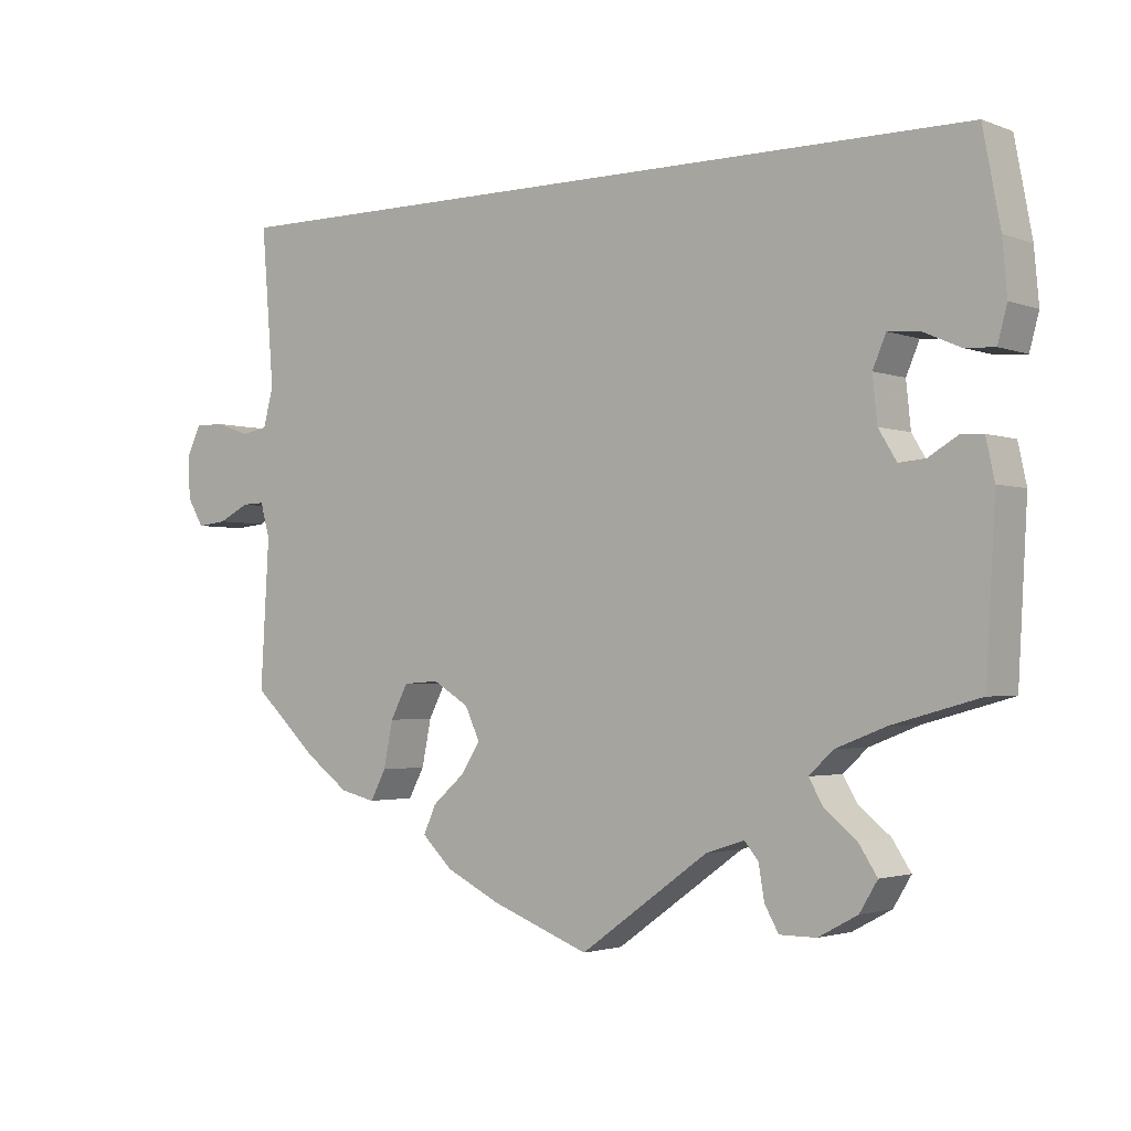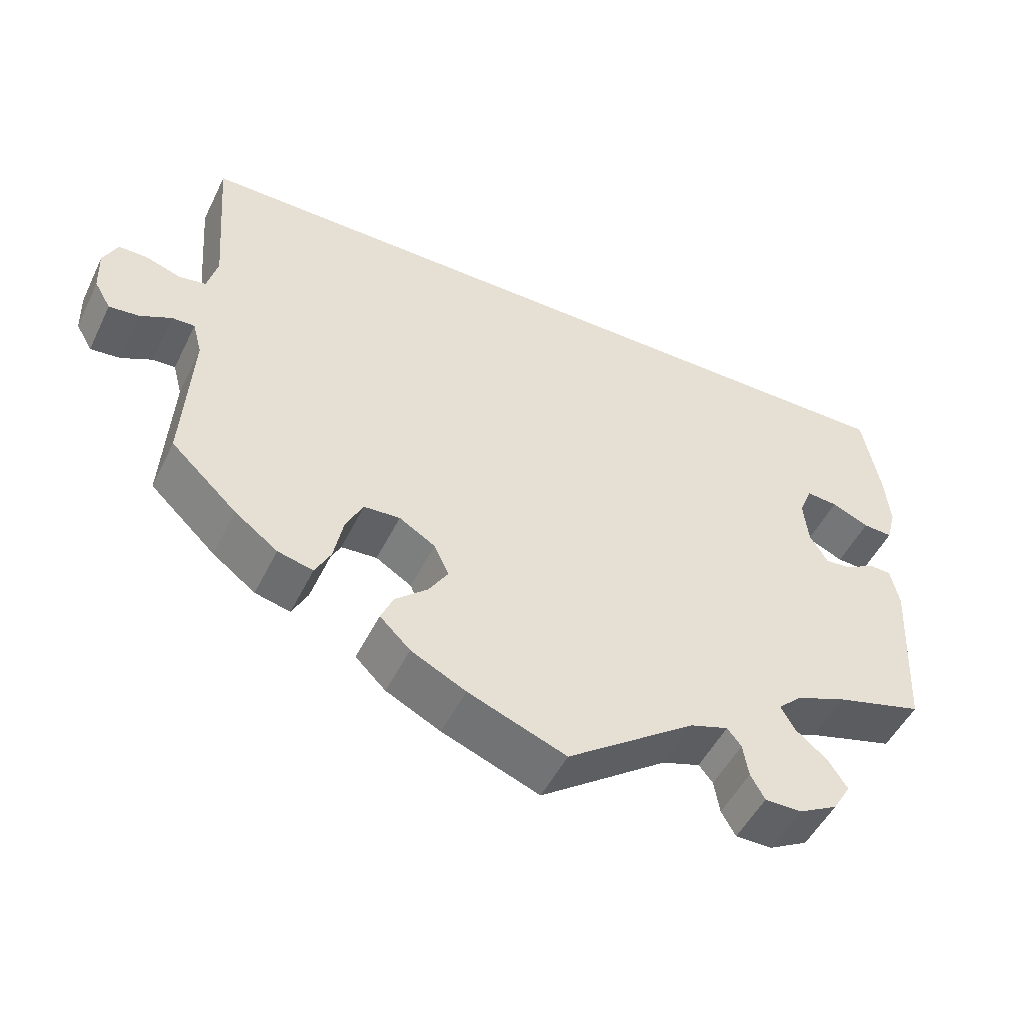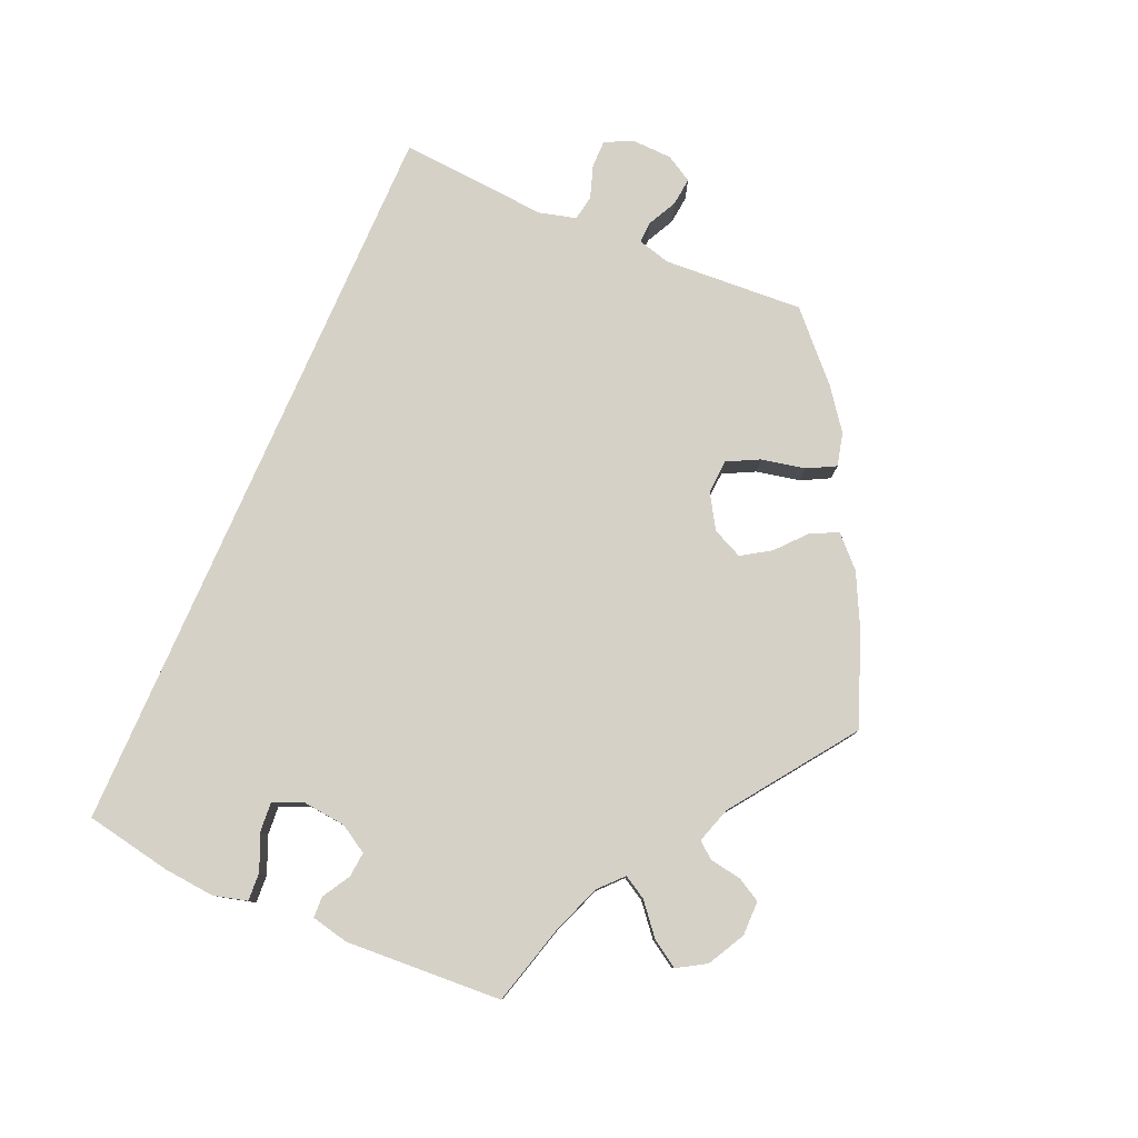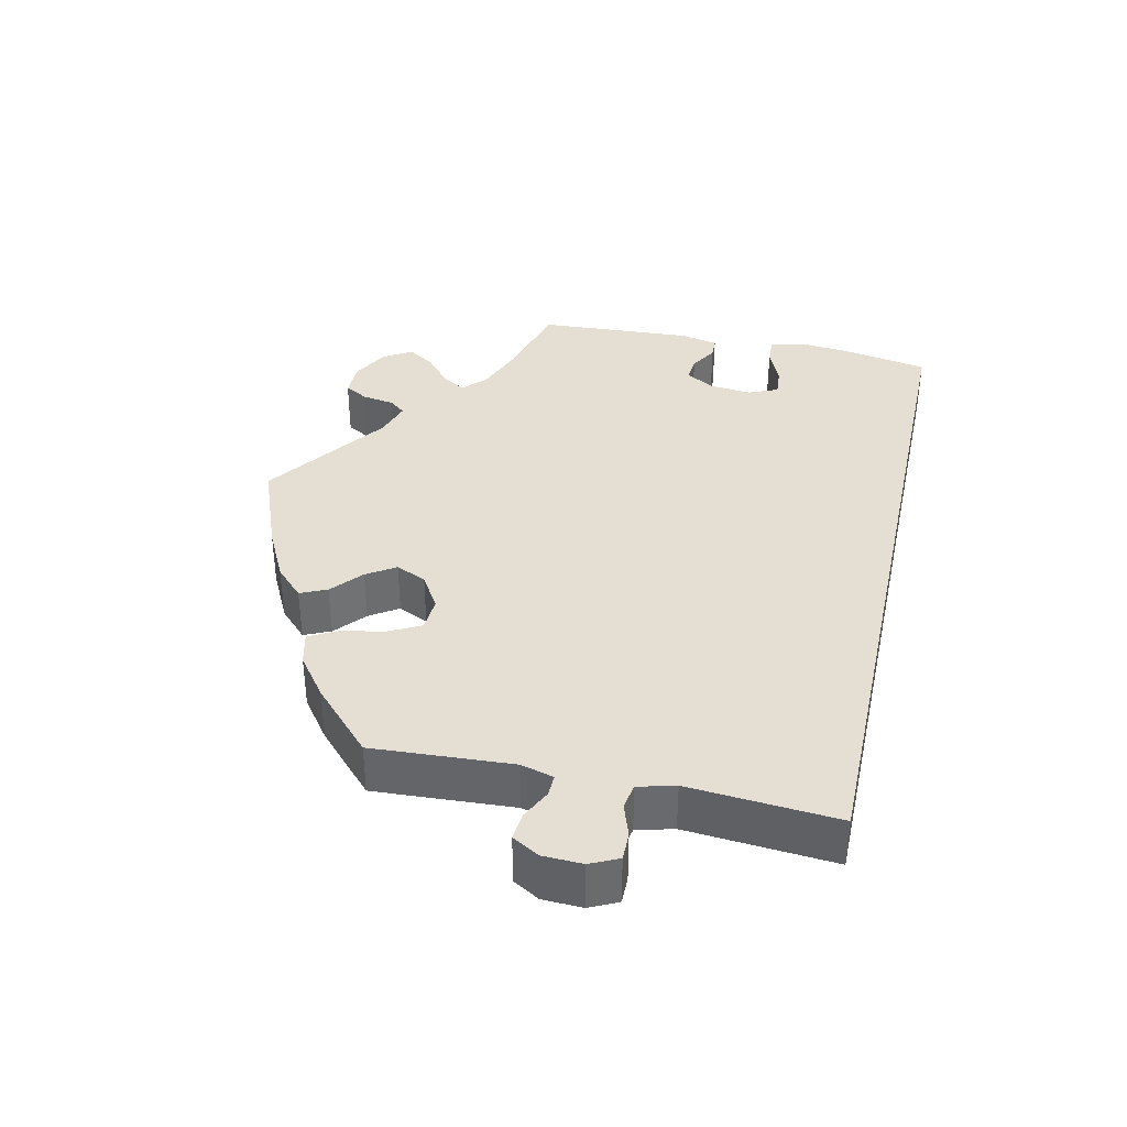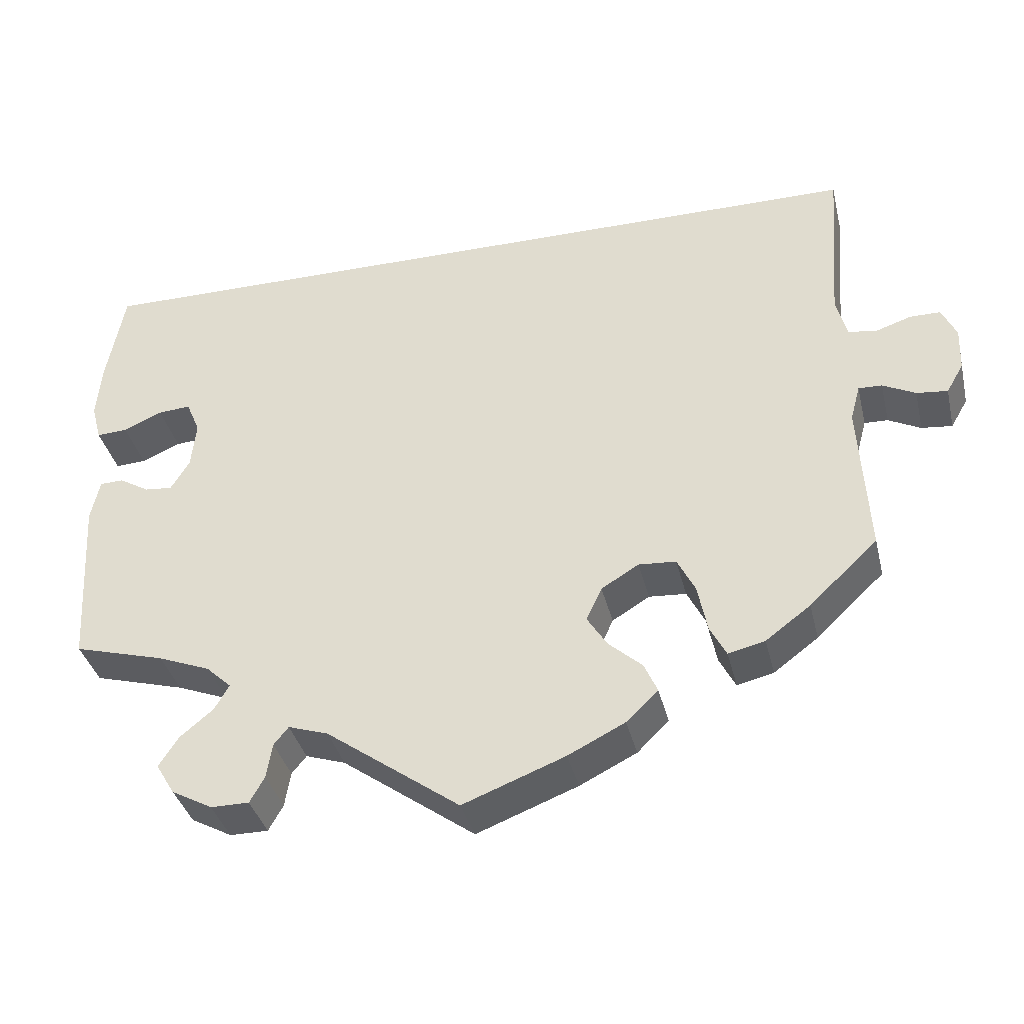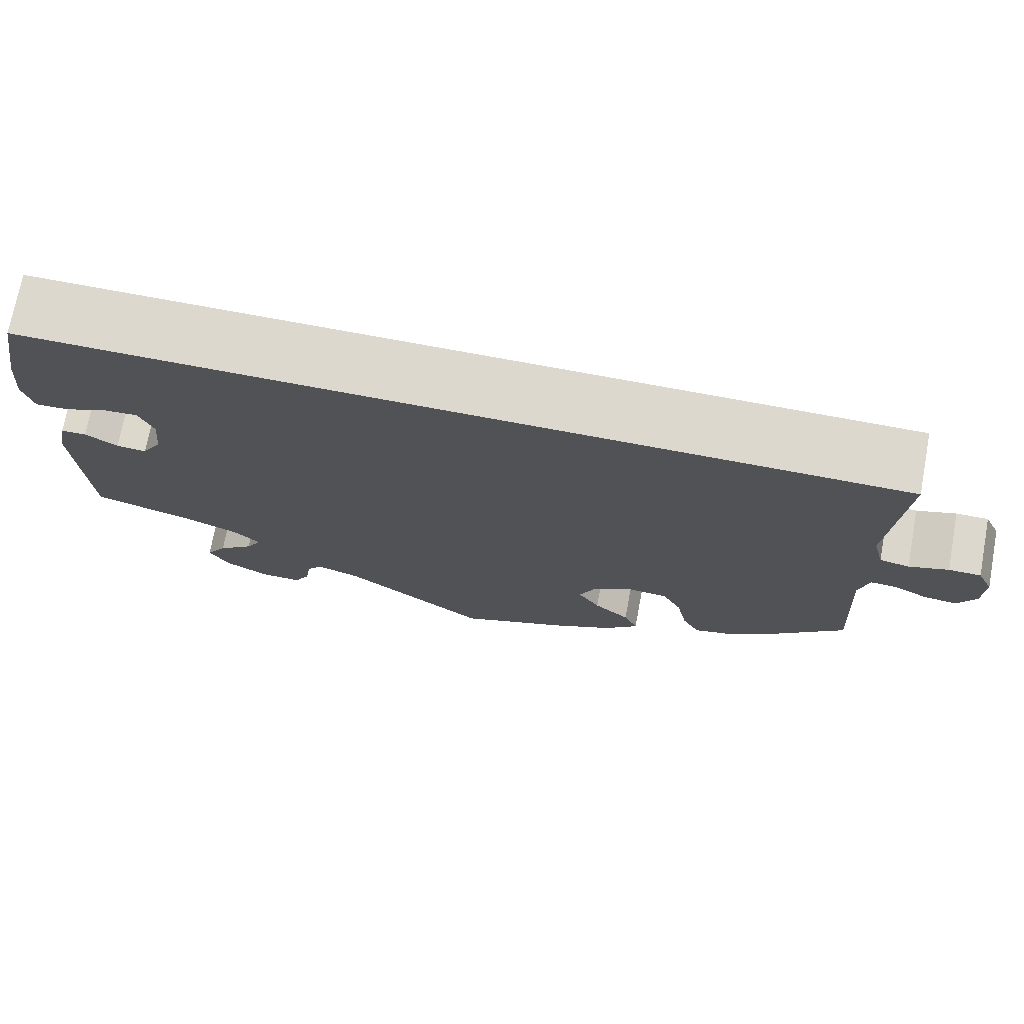
<metadata>
{"format":"obj","ext":"obj","renderer":"f3d","projection":"perspective","resolution":1024,"background":"white","views":[{"elev":-2.3,"azim":37.3,"up":"+Z"},{"elev":-50.0,"azim":-25.5,"up":"+Z"},{"elev":79.2,"azim":113.4,"up":"+Y"},{"elev":37.2,"azim":-77.6,"up":"+Y"},{"elev":-36.8,"azim":-166.6,"up":"+Z"},{"elev":72.5,"azim":-169.4,"up":"+Z"}]}
</metadata>
<code>
v 0.5 0.07 0.29
v 0.522 0.07 0.172
v 0.528 0.07 0.104
v 0.516 0.07 0.059
v 0.478 0.07 0.061
v 0.43 0.07 0.082
v 0.39 0.07 0.085
v 0.373 0.07 0.045
v 0.379 0.07 -0.013
v 0.402 0.07 -0.051
v 0.436 0.07 -0.048
v 0.473 0.07 -0.026
v 0.502 0.07 -0.027
v 0.513 0.07 -0.078
v 0.501 0.07 -0.289
v 0.389 0.07 -0.32
v 0.325 0.07 -0.345
v 0.294 0.07 -0.374
v 0.312 0.07 -0.405
v 0.353 0.07 -0.439
v 0.377 0.07 -0.476
v 0.354 0.07 -0.514
v 0.304 0.07 -0.541
v 0.257 0.07 -0.541
v 0.239 0.07 -0.509
v 0.232 0.07 -0.466
v 0.214 0.07 -0.444
v 0.165 0.07 -0.46
v 0.001 0.07 -0.578
v -0.124 0.07 -0.53
v -0.194 0.07 -0.495
v -0.233 0.07 -0.457
v -0.217 0.07 -0.421
v -0.176 0.07 -0.385
v -0.151 0.07 -0.346
v -0.17 0.07 -0.305
v -0.216 0.07 -0.277
v -0.262 0.07 -0.28
v -0.284 0.07 -0.323
v -0.296 0.07 -0.382
v -0.316 0.07 -0.42
v -0.361 0.07 -0.409
v -0.416 0.07 -0.368
v -0.5 0.07 -0.289
v -0.489 0.07 -0.1
v -0.501 0.07 -0.056
v -0.53 0.07 -0.057
v -0.57 0.07 -0.077
v -0.608 0.07 -0.081
v -0.629 0.07 -0.045
v -0.631 0.07 0.009
v -0.613 0.07 0.047
v -0.576 0.07 0.047
v -0.531 0.07 0.032
v -0.497 0.07 0.038
v -0.484 0.07 0.088
v -0.5 0.07 0.289
v 0.5 0 0.29
v 0.522 0 0.172
v 0.528 0 0.104
v 0.516 0 0.059
v 0.478 0 0.061
v 0.43 0 0.082
v 0.39 0 0.085
v 0.373 0 0.045
v 0.379 0 -0.013
v 0.402 0 -0.051
v 0.436 0 -0.048
v 0.473 0 -0.026
v 0.502 0 -0.027
v 0.513 0 -0.078
v 0.501 0 -0.289
v 0.389 0 -0.32
v 0.325 0 -0.345
v 0.294 0 -0.374
v 0.312 0 -0.405
v 0.353 0 -0.439
v 0.377 0 -0.476
v 0.354 0 -0.514
v 0.304 0 -0.541
v 0.257 0 -0.541
v 0.239 0 -0.509
v 0.232 0 -0.466
v 0.214 0 -0.444
v 0.165 0 -0.46
v 0.001 0 -0.578
v -0.124 0 -0.53
v -0.194 0 -0.495
v -0.233 0 -0.457
v -0.217 0 -0.421
v -0.176 0 -0.385
v -0.151 0 -0.346
v -0.17 0 -0.305
v -0.216 0 -0.277
v -0.262 0 -0.28
v -0.284 0 -0.323
v -0.296 0 -0.382
v -0.316 0 -0.42
v -0.361 0 -0.409
v -0.416 0 -0.368
v -0.5 0 -0.289
v -0.489 0 -0.1
v -0.501 0 -0.056
v -0.53 0 -0.057
v -0.57 0 -0.077
v -0.608 0 -0.081
v -0.629 0 -0.045
v -0.631 0 0.009
v -0.613 0 0.047
v -0.576 0 0.047
v -0.531 0 0.032
v -0.497 0 0.038
v -0.484 0 0.088
v -0.5 0 0.289
f 56 57 1 2
f 55 56 2 3
f 54 55 3
f 51 52 53 54
f 47 48 49 50
f 46 47 50 51
f 42 43 44 45
f 42 45 46
f 39 40 41 42
f 38 39 42 46
f 37 38 46
f 36 37 46
f 31 32 33 34
f 31 34 35
f 28 29 30 31
f 27 28 31 35
f 23 24 25 26
f 23 26 27
f 22 23 27
f 19 20 21 22
f 18 19 22 27
f 17 18 27 35
f 13 14 15 16
f 11 12 13 16
f 10 11 16 17
f 9 10 17 35
f 3 4 5 6
f 3 6 7
f 54 3 7
f 46 51 54 7
f 36 46 7 8
f 8 9 35 36
f 59 58 114 113
f 60 59 113 112
f 60 112 111
f 111 110 109 108
f 107 106 105 104
f 108 107 104 103
f 102 101 100 99
f 103 102 99
f 99 98 97 96
f 103 99 96 95
f 103 95 94
f 103 94 93
f 91 90 89 88
f 92 91 88
f 88 87 86 85
f 92 88 85 84
f 83 82 81 80
f 84 83 80
f 84 80 79
f 79 78 77 76
f 84 79 76 75
f 92 84 75 74
f 73 72 71 70
f 73 70 69 68
f 74 73 68 67
f 92 74 67 66
f 63 62 61 60
f 64 63 60
f 64 60 111
f 64 111 108 103
f 65 64 103 93
f 93 92 66 65
f 1 58 59 2
f 2 59 60 3
f 3 60 61 4
f 4 61 62 5
f 5 62 63 6
f 6 63 64 7
f 7 64 65 8
f 8 65 66 9
f 9 66 67 10
f 10 67 68 11
f 11 68 69 12
f 12 69 70 13
f 13 70 71 14
f 14 71 72 15
f 15 72 73 16
f 16 73 74 17
f 17 74 75 18
f 18 75 76 19
f 19 76 77 20
f 20 77 78 21
f 21 78 79 22
f 22 79 80 23
f 23 80 81 24
f 24 81 82 25
f 25 82 83 26
f 26 83 84 27
f 27 84 85 28
f 28 85 86 29
f 29 86 87 30
f 30 87 88 31
f 31 88 89 32
f 32 89 90 33
f 33 90 91 34
f 34 91 92 35
f 35 92 93 36
f 36 93 94 37
f 37 94 95 38
f 38 95 96 39
f 39 96 97 40
f 40 97 98 41
f 41 98 99 42
f 42 99 100 43
f 43 100 101 44
f 44 101 102 45
f 45 102 103 46
f 46 103 104 47
f 47 104 105 48
f 48 105 106 49
f 49 106 107 50
f 50 107 108 51
f 51 108 109 52
f 52 109 110 53
f 53 110 111 54
f 54 111 112 55
f 55 112 113 56
f 56 113 114 57
f 57 114 58 1

</code>
